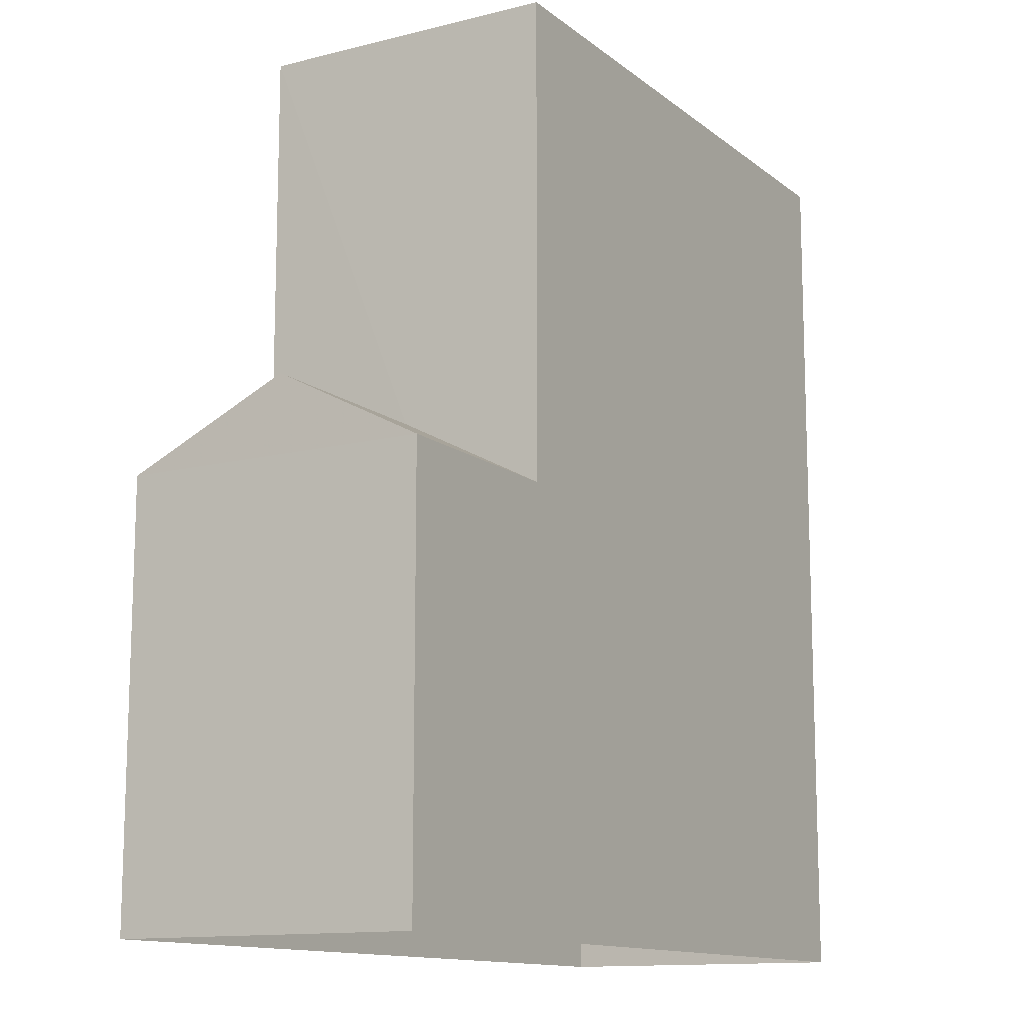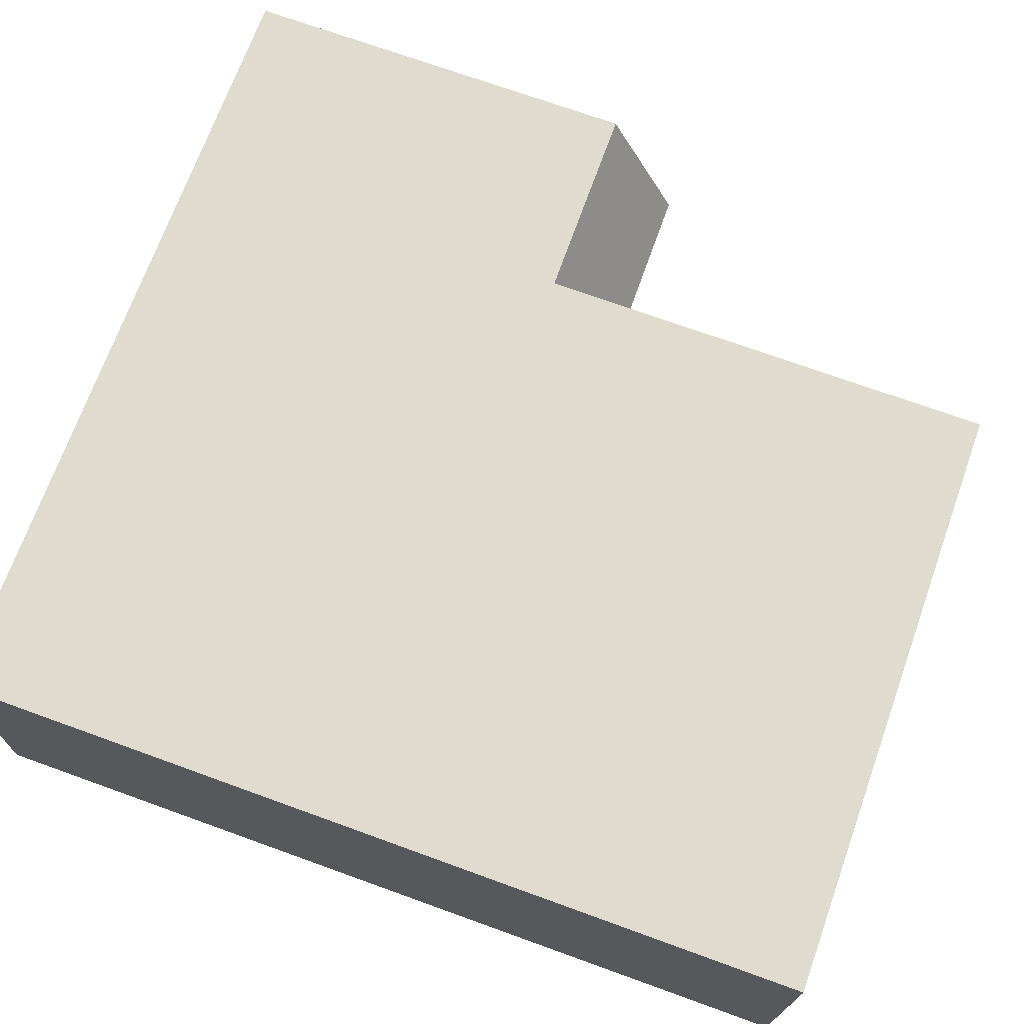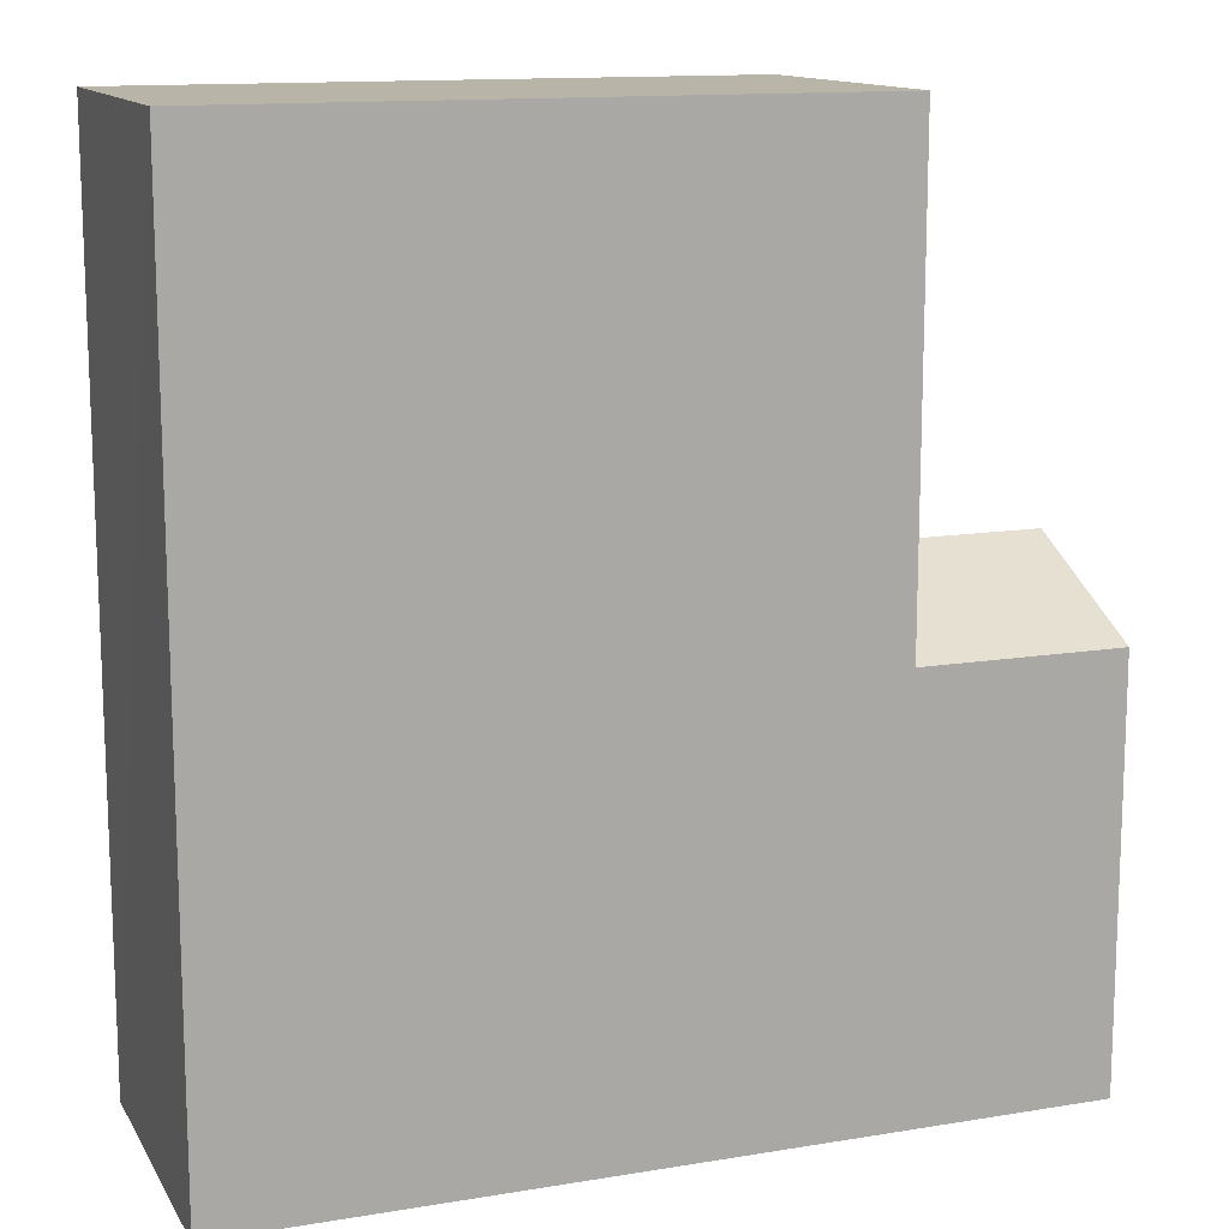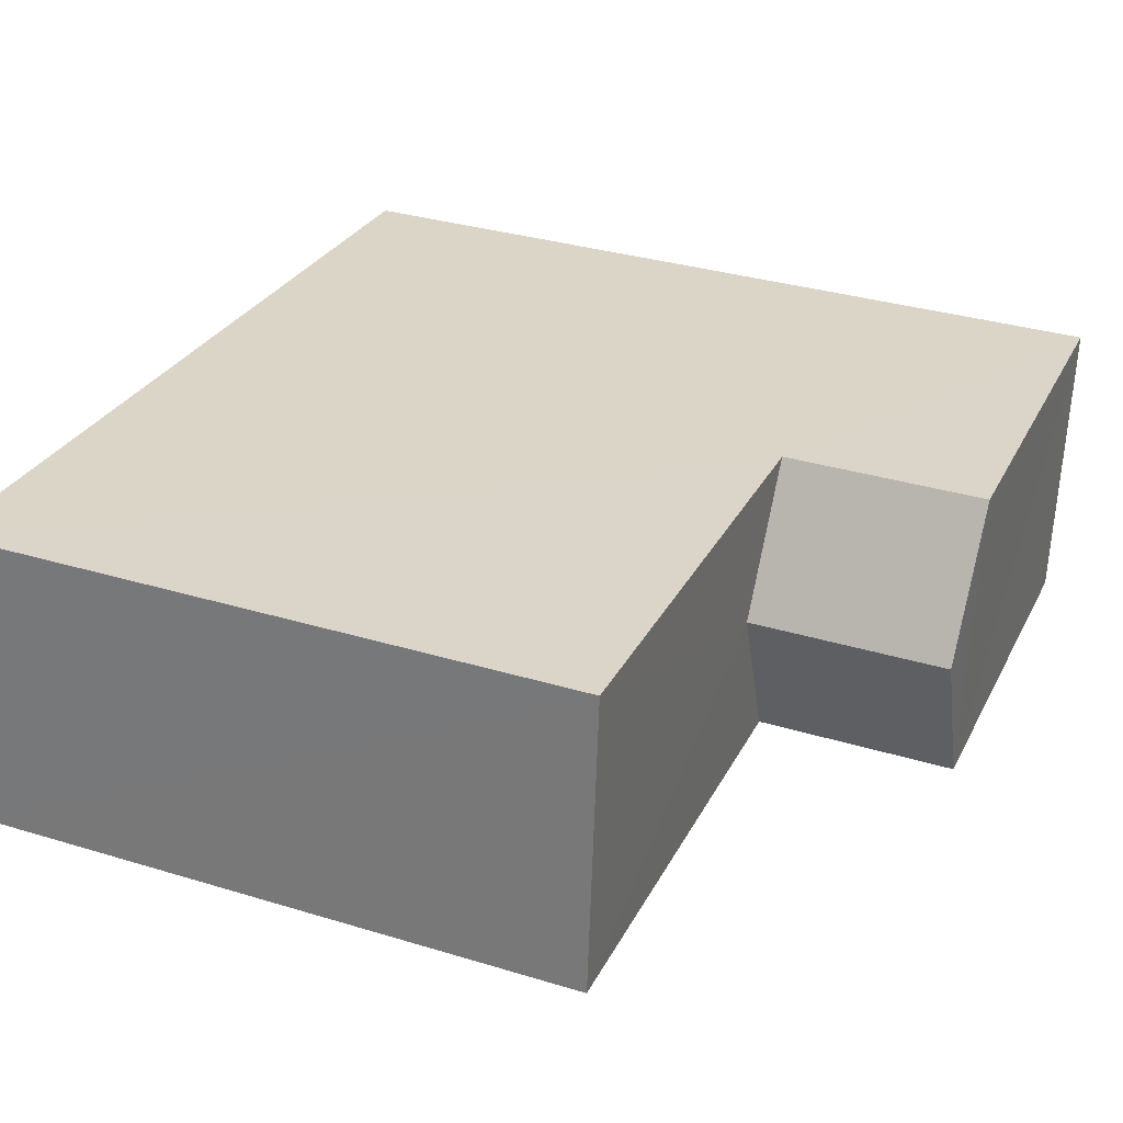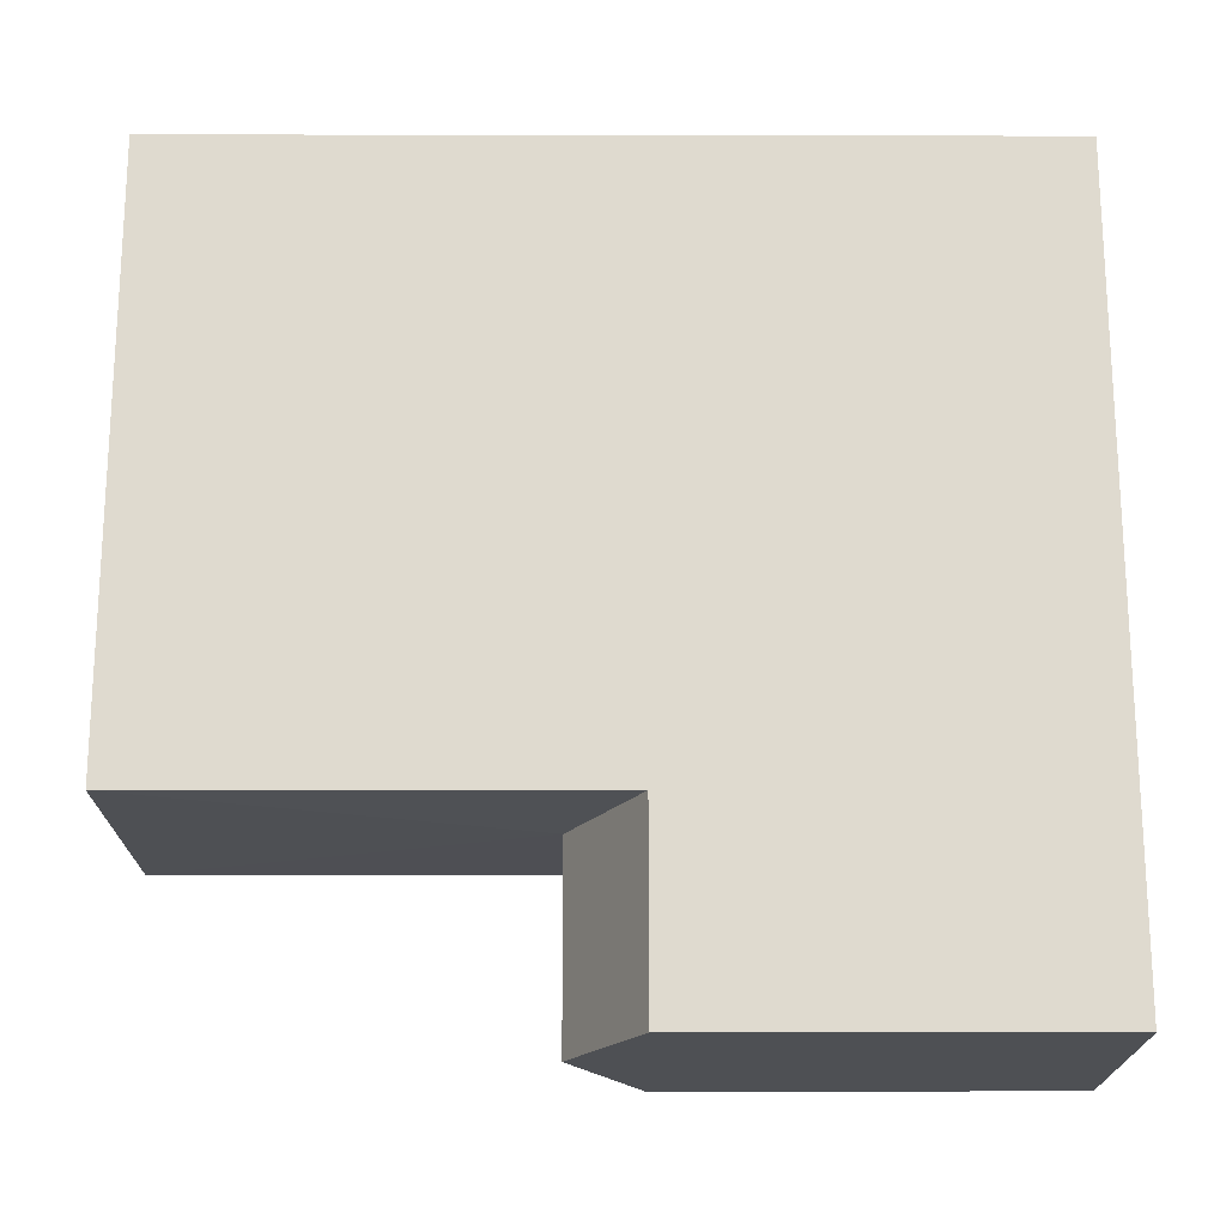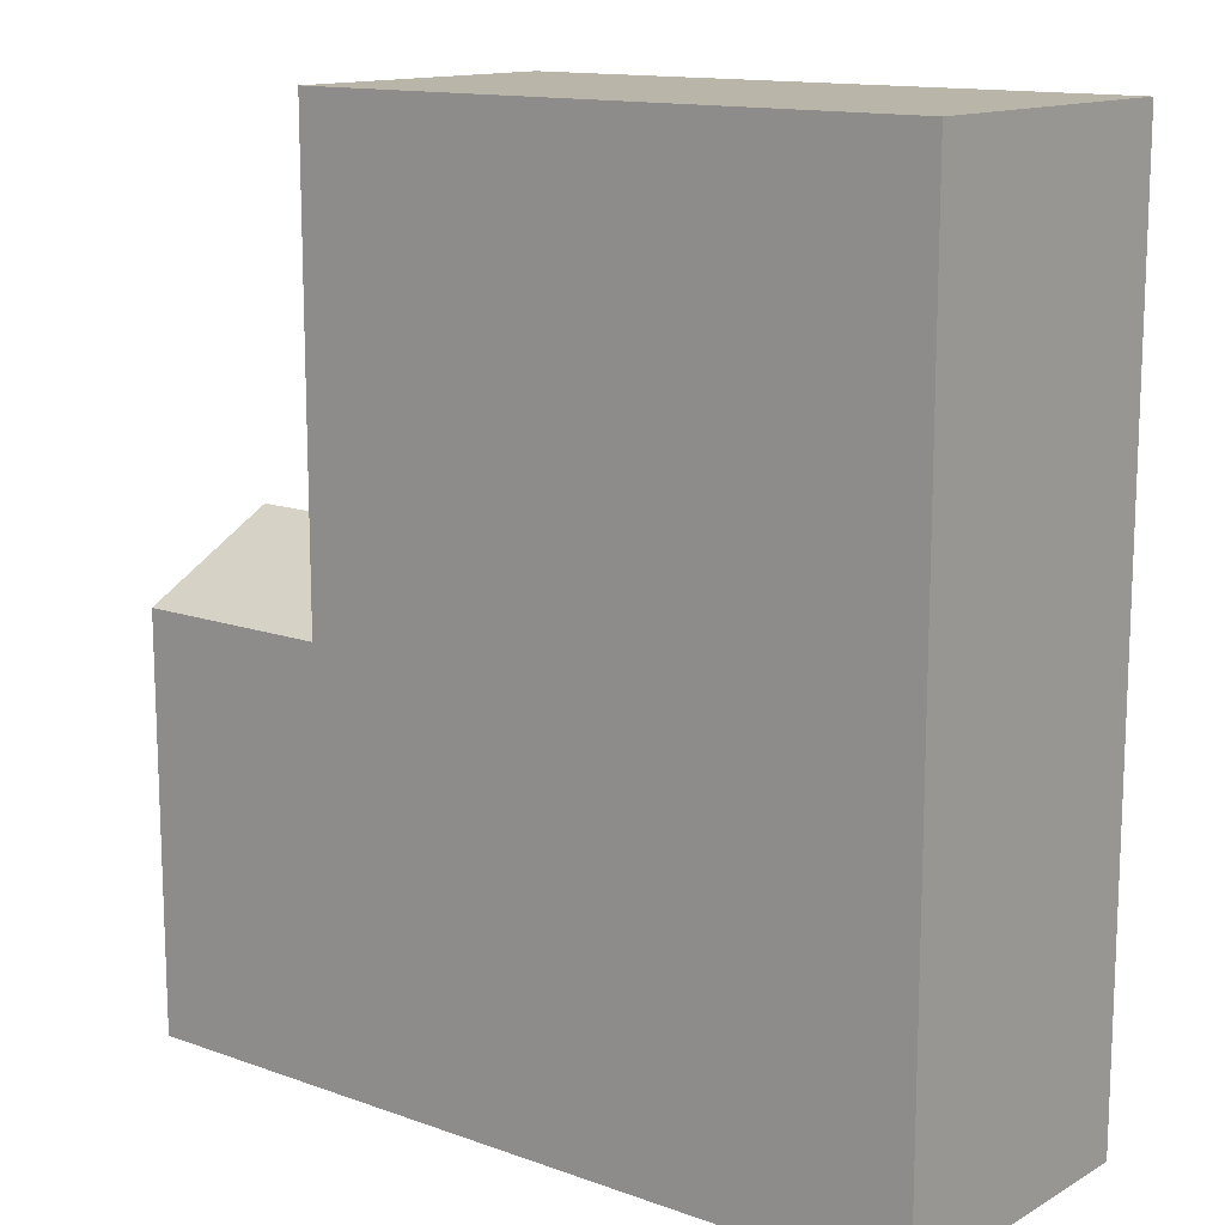
<metadata>
{"format":"obj","ext":"obj","renderer":"f3d","projection":"perspective","resolution":1024,"background":"white","views":[{"elev":-12.7,"azim":118.6,"up":"+Z"},{"elev":72.5,"azim":-70.2,"up":"+Y"},{"elev":13.3,"azim":-22.4,"up":"+Z"},{"elev":28.4,"azim":22.4,"up":"+Y"},{"elev":69.0,"azim":90.0,"up":"+Y"},{"elev":13.6,"azim":-143.3,"up":"+Z"}]}
</metadata>
<code>
v -3.726e+05 -1.056e+05 22.95
v -3.726e+05 -1.056e+05 22.95
v -3.726e+05 -1.056e+05 22.95
v -3.726e+05 -1.056e+05 22.95
v -3.726e+05 -1.056e+05 43.1
v -3.726e+05 -1.056e+05 43.1
v -3.726e+05 -1.056e+05 43.1
v -3.726e+05 -1.056e+05 43.1
v -3.726e+05 -1.056e+05 32.35
v -3.726e+05 -1.056e+05 32.35
v -3.726e+05 -1.056e+05 34.03
v -3.726e+05 -1.056e+05 34.03
v -3.726e+05 -1.056e+05 32.35
v -3.726e+05 -1.056e+05 32.35
f 1 2 3
f 1 4 2
f 5 6 7
f 8 5 7
f 9 10 11
f 12 9 11
f 13 11 14
f 13 12 11
f 8 7 9
f 7 2 9
f 9 4 10
f 9 2 4
f 4 1 10
f 10 14 11
f 10 1 14
f 8 12 5
f 5 12 13
f 9 12 8
f 6 13 3
f 3 13 1
f 6 5 13
f 1 13 14
f 7 3 2
f 7 6 3

</code>
